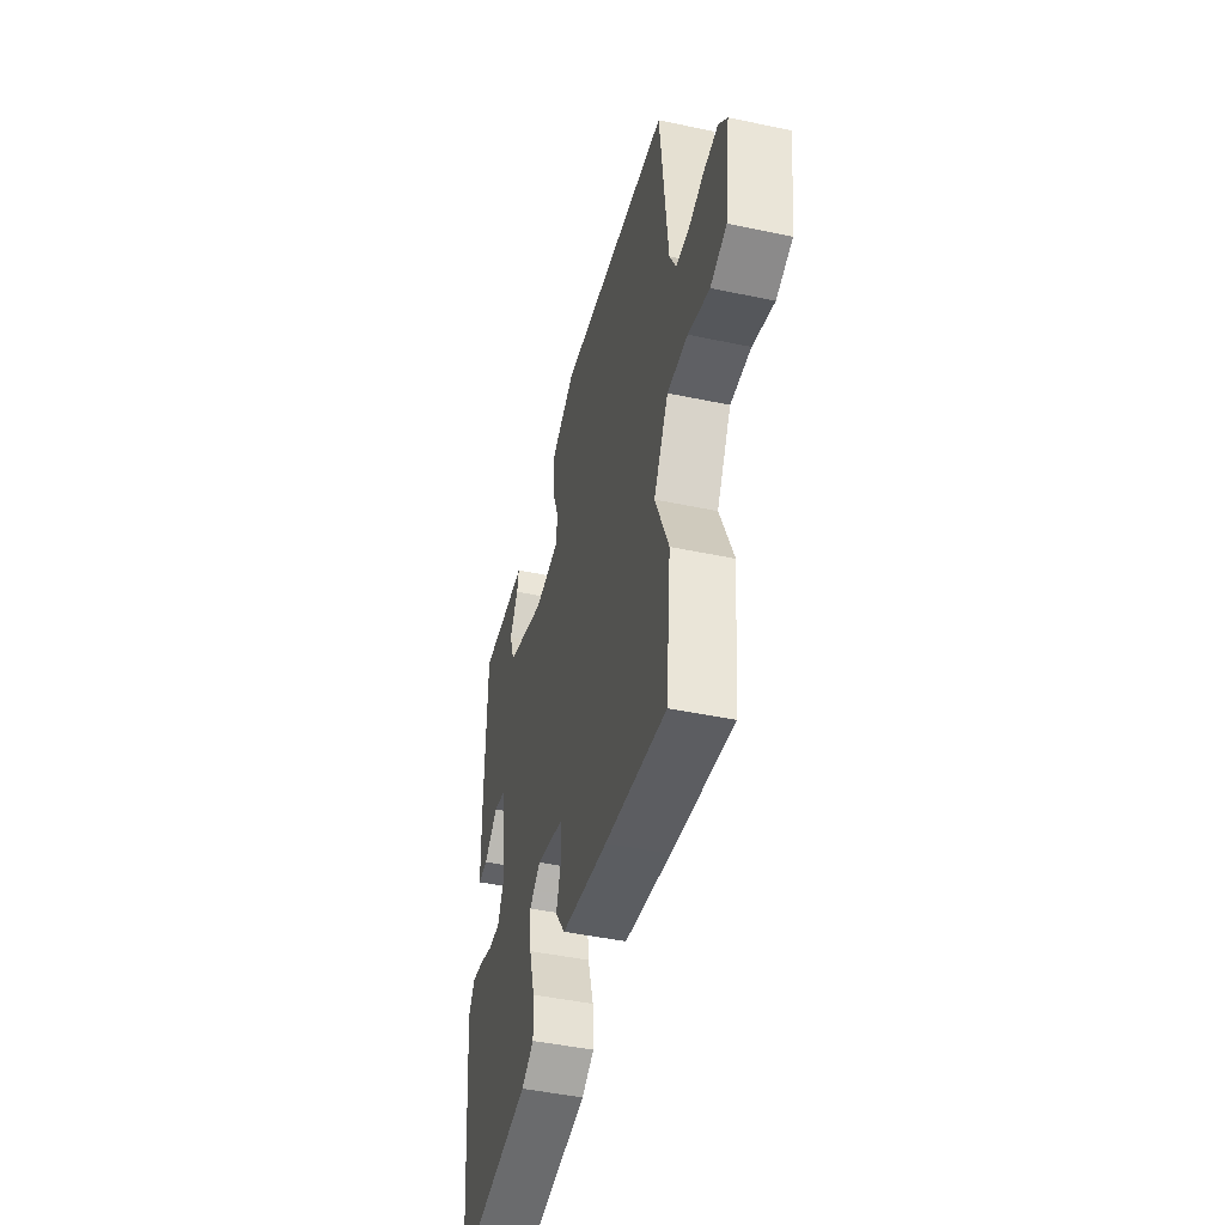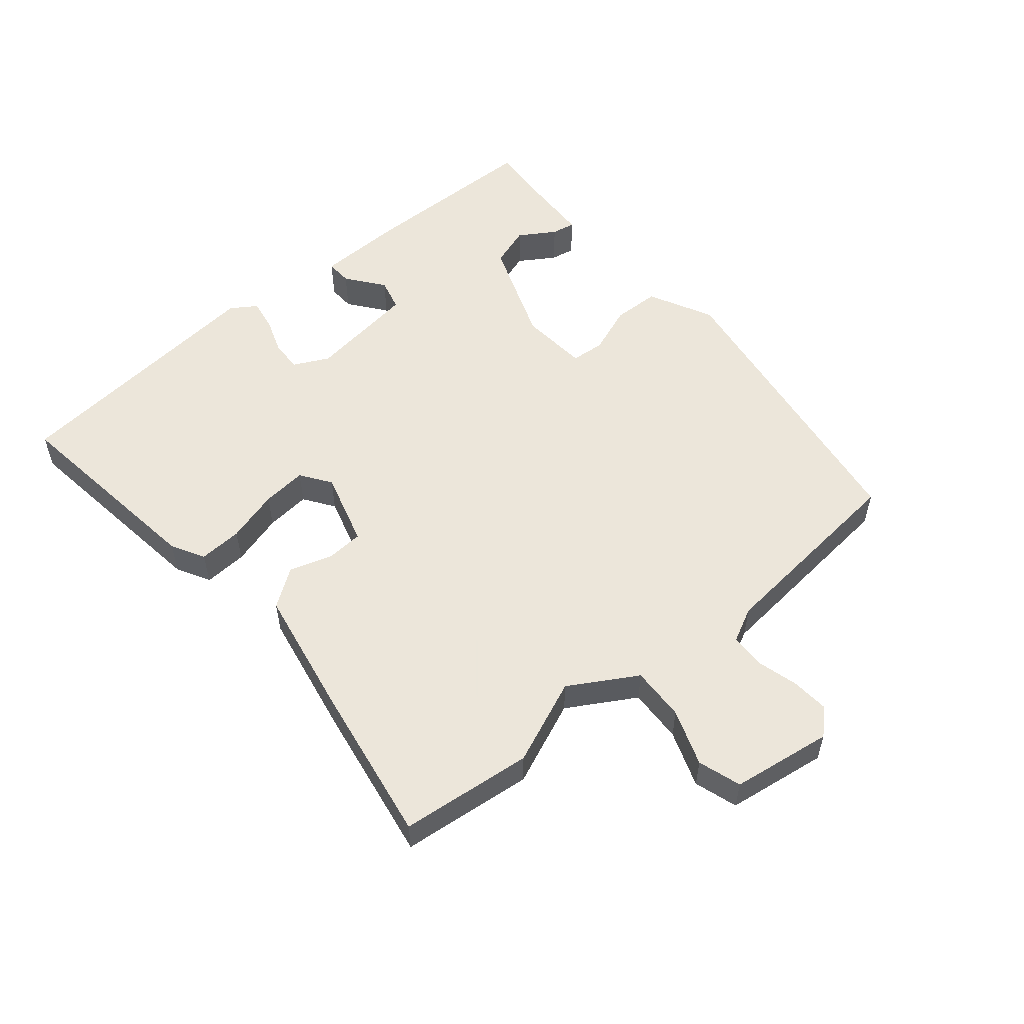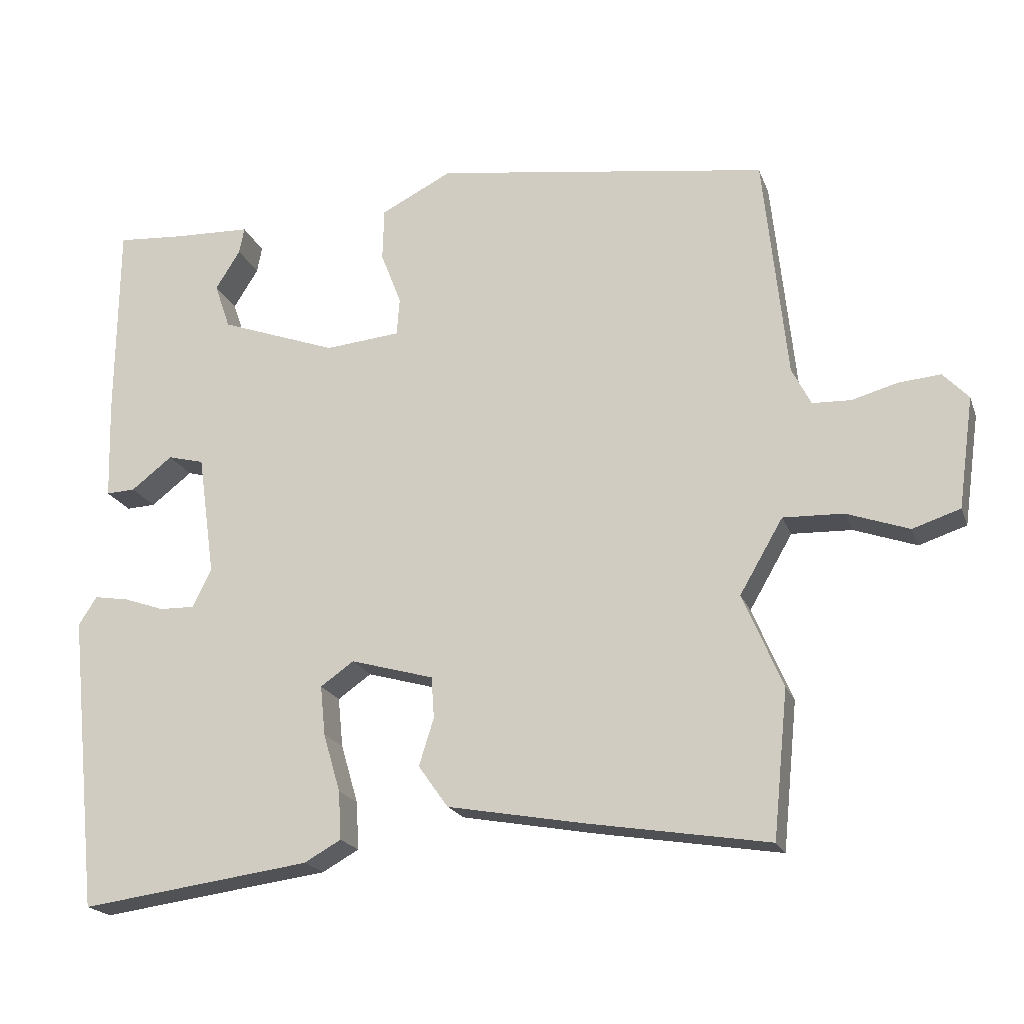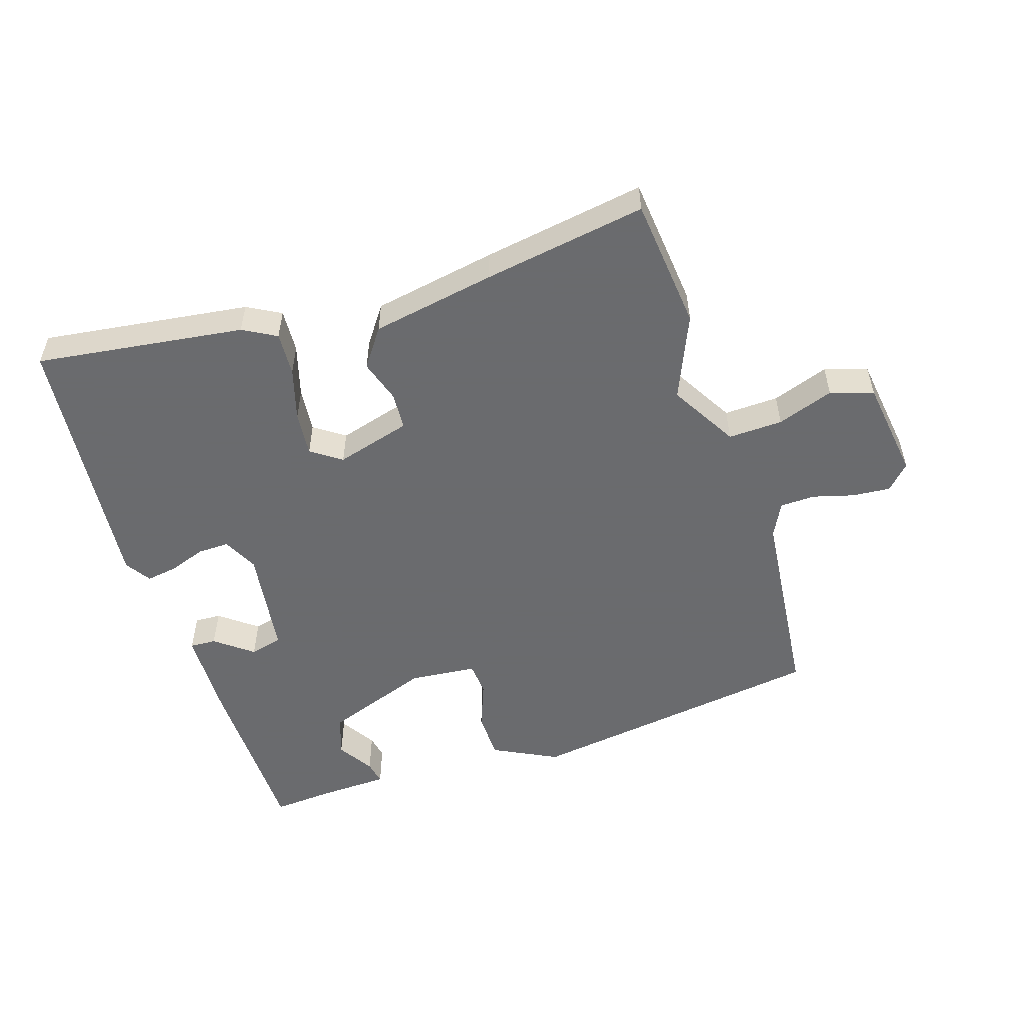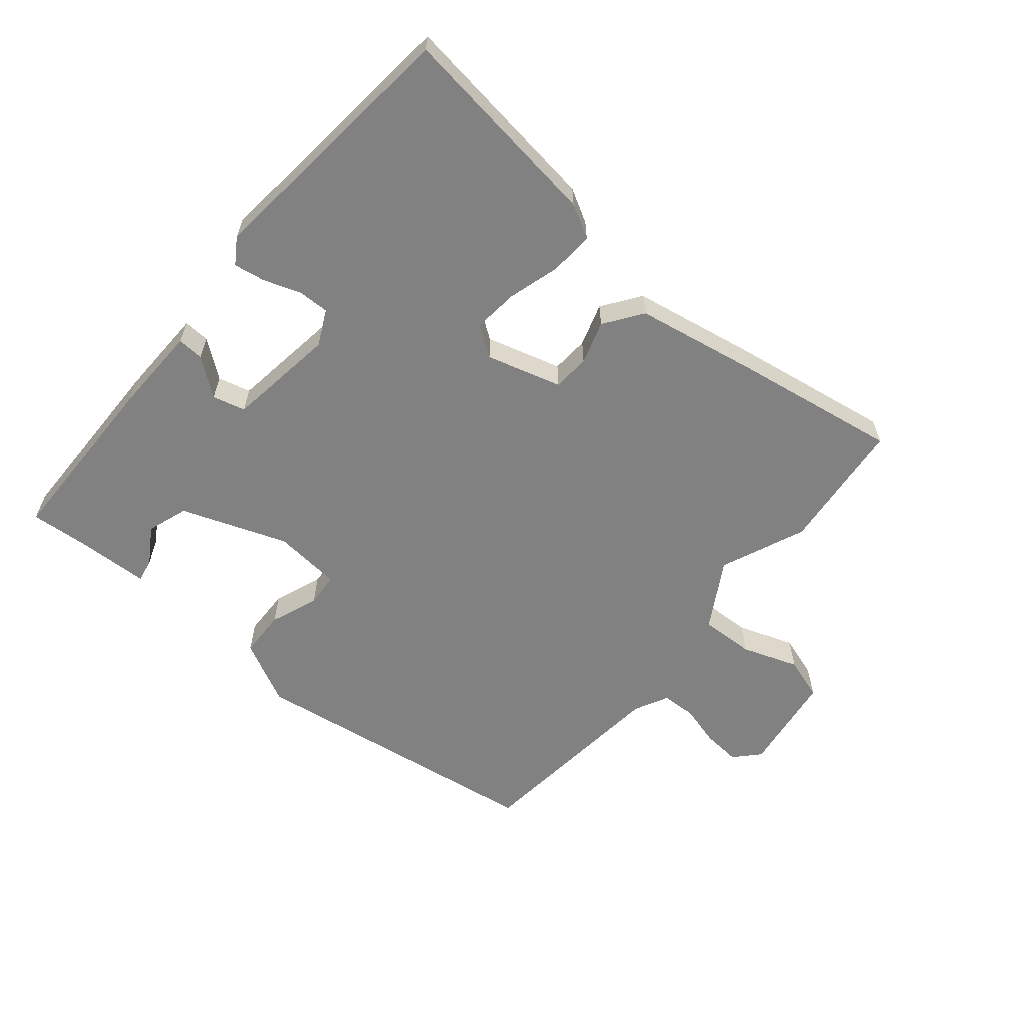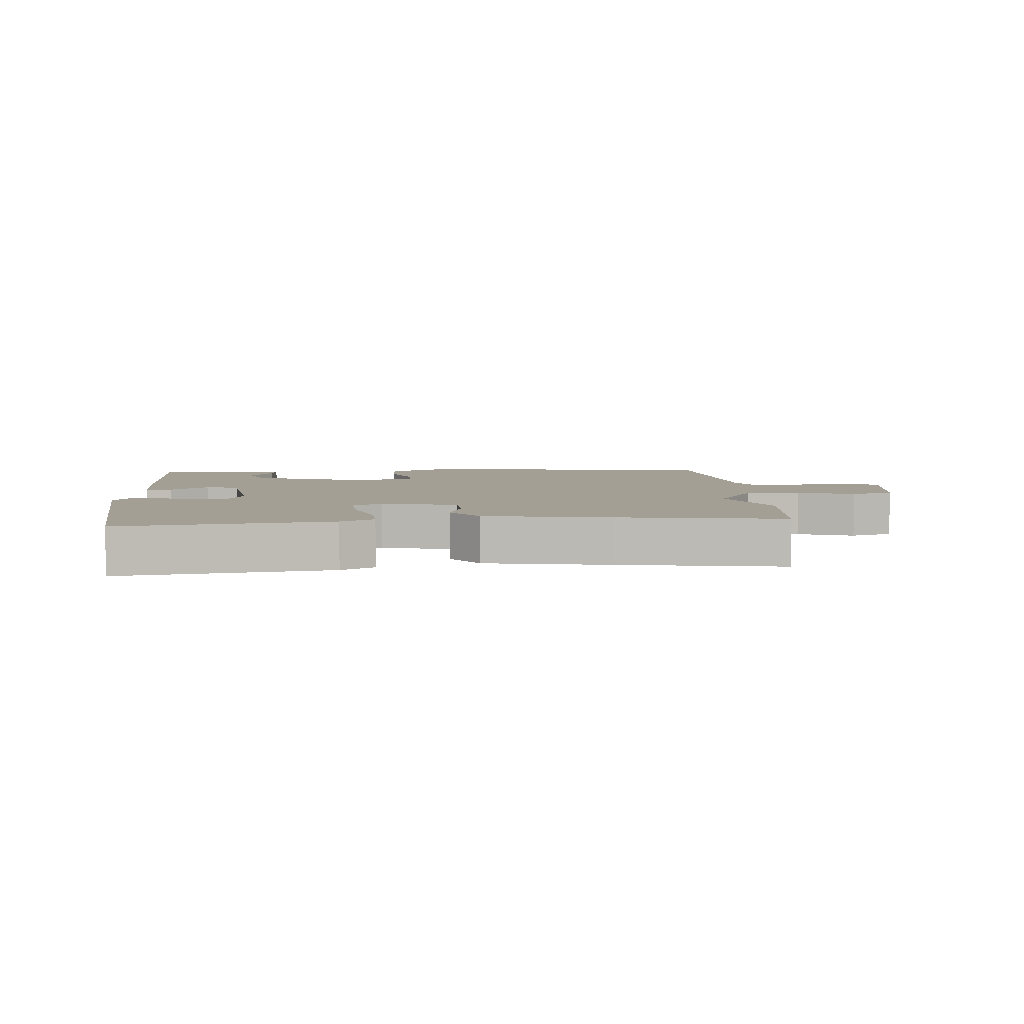
<metadata>
{"format":"obj","ext":"obj","renderer":"f3d","projection":"perspective","resolution":1024,"background":"white","views":[{"elev":-45.6,"azim":-103.7,"up":"+Z"},{"elev":54.6,"azim":-129.6,"up":"+Y"},{"elev":-19.8,"azim":-163.2,"up":"+Z"},{"elev":-53.3,"azim":-162.1,"up":"+Y"},{"elev":-60.5,"azim":140.3,"up":"+Y"},{"elev":5.4,"azim":175.5,"up":"+Y"}]}
</metadata>
<code>
v 0.483 0.07 -0.572
v 0.158 0.07 -0.528
v 0.106 0.07 -0.499
v 0.11 0.07 -0.431
v 0.134 0.07 -0.349
v 0.141 0.07 -0.279
v 0.094 0.07 -0.246
v -0.023 0.07 -0.279
v -0.027 0.07 -0.337
v -0.006 0.07 -0.404
v -0.048 0.07 -0.463
v -0.242 0.07 -0.498
v -0.496 0.07 -0.539
v -0.517 0.07 -0.332
v -0.461 0.07 -0.2
v -0.522 0.07 -0.095
v -0.607 0.07 -0.098
v -0.695 0.07 -0.129
v -0.762 0.07 -0.107
v -0.784 0.07 0.05
v -0.748 0.07 0.088
v -0.689 0.07 0.083
v -0.624 0.07 0.065
v -0.57 0.07 0.067
v -0.543 0.07 0.12
v -0.51 0.07 0.436
v -0.039 0.07 0.504
v 0.061 0.07 0.453
v 0.063 0.07 0.379
v 0.034 0.07 0.304
v 0.038 0.07 0.251
v 0.144 0.07 0.241
v 0.309 0.07 0.301
v 0.331 0.07 0.365
v 0.296 0.07 0.421
v 0.289 0.07 0.458
v 0.398 0.07 0.462
v 0.493 0.07 0.469
v 0.496 0.07 0.187
v 0.492 0.07 0.048
v 0.451 0.07 0.05
v 0.393 0.07 0.095
v 0.342 0.07 0.082
v 0.318 0.07 -0.088
v 0.345 0.07 -0.143
v 0.394 0.07 -0.142
v 0.451 0.07 -0.122
v 0.5 0.07 -0.114
v 0.526 0.07 -0.154
v 0.483 0 -0.572
v 0.158 0 -0.528
v 0.106 0 -0.499
v 0.11 0 -0.431
v 0.134 0 -0.349
v 0.141 0 -0.279
v 0.094 0 -0.246
v -0.023 0 -0.279
v -0.027 0 -0.337
v -0.006 0 -0.404
v -0.048 0 -0.463
v -0.242 0 -0.498
v -0.496 0 -0.539
v -0.517 0 -0.332
v -0.461 0 -0.2
v -0.522 0 -0.095
v -0.607 0 -0.098
v -0.695 0 -0.129
v -0.762 0 -0.107
v -0.784 0 0.05
v -0.748 0 0.088
v -0.689 0 0.083
v -0.624 0 0.065
v -0.57 0 0.067
v -0.543 0 0.12
v -0.51 0 0.436
v -0.039 0 0.504
v 0.061 0 0.453
v 0.063 0 0.379
v 0.034 0 0.304
v 0.038 0 0.251
v 0.144 0 0.241
v 0.309 0 0.301
v 0.331 0 0.365
v 0.296 0 0.421
v 0.289 0 0.458
v 0.398 0 0.462
v 0.493 0 0.469
v 0.496 0 0.187
v 0.492 0 0.048
v 0.451 0 0.05
v 0.393 0 0.095
v 0.342 0 0.082
v 0.318 0 -0.088
v 0.345 0 -0.143
v 0.394 0 -0.142
v 0.451 0 -0.122
v 0.5 0 -0.114
v 0.526 0 -0.154
f 46 47 48 49
f 45 46 49 1
f 44 45 1 2
f 43 44 2 3
f 39 40 41 42
f 37 38 39 42
f 37 42 43
f 34 35 36 37
f 33 34 37 43
f 32 33 43
f 31 32 43
f 27 28 29 30
f 25 26 27 30
f 24 25 30 31
f 20 21 22 23
f 20 23 24
f 17 18 19 20
f 16 17 20 24
f 15 16 24 31
f 9 10 11 12
f 8 9 12 13
f 43 3 4 5
f 43 5 6
f 31 43 6 7
f 15 31 7 8
f 8 13 14 15
f 98 97 96 95
f 50 98 95 94
f 51 50 94 93
f 52 51 93 92
f 91 90 89 88
f 91 88 87 86
f 92 91 86
f 86 85 84 83
f 92 86 83 82
f 92 82 81
f 92 81 80
f 79 78 77 76
f 79 76 75 74
f 80 79 74 73
f 72 71 70 69
f 73 72 69
f 69 68 67 66
f 73 69 66 65
f 80 73 65 64
f 61 60 59 58
f 62 61 58 57
f 54 53 52 92
f 55 54 92
f 56 55 92 80
f 57 56 80 64
f 64 63 62 57
f 1 50 51 2
f 2 51 52 3
f 3 52 53 4
f 4 53 54 5
f 5 54 55 6
f 6 55 56 7
f 7 56 57 8
f 8 57 58 9
f 9 58 59 10
f 10 59 60 11
f 11 60 61 12
f 12 61 62 13
f 13 62 63 14
f 14 63 64 15
f 15 64 65 16
f 16 65 66 17
f 17 66 67 18
f 18 67 68 19
f 19 68 69 20
f 20 69 70 21
f 21 70 71 22
f 22 71 72 23
f 23 72 73 24
f 24 73 74 25
f 25 74 75 26
f 26 75 76 27
f 27 76 77 28
f 28 77 78 29
f 29 78 79 30
f 30 79 80 31
f 31 80 81 32
f 32 81 82 33
f 33 82 83 34
f 34 83 84 35
f 35 84 85 36
f 36 85 86 37
f 37 86 87 38
f 38 87 88 39
f 39 88 89 40
f 40 89 90 41
f 41 90 91 42
f 42 91 92 43
f 43 92 93 44
f 44 93 94 45
f 45 94 95 46
f 46 95 96 47
f 47 96 97 48
f 48 97 98 49
f 49 98 50 1

</code>
